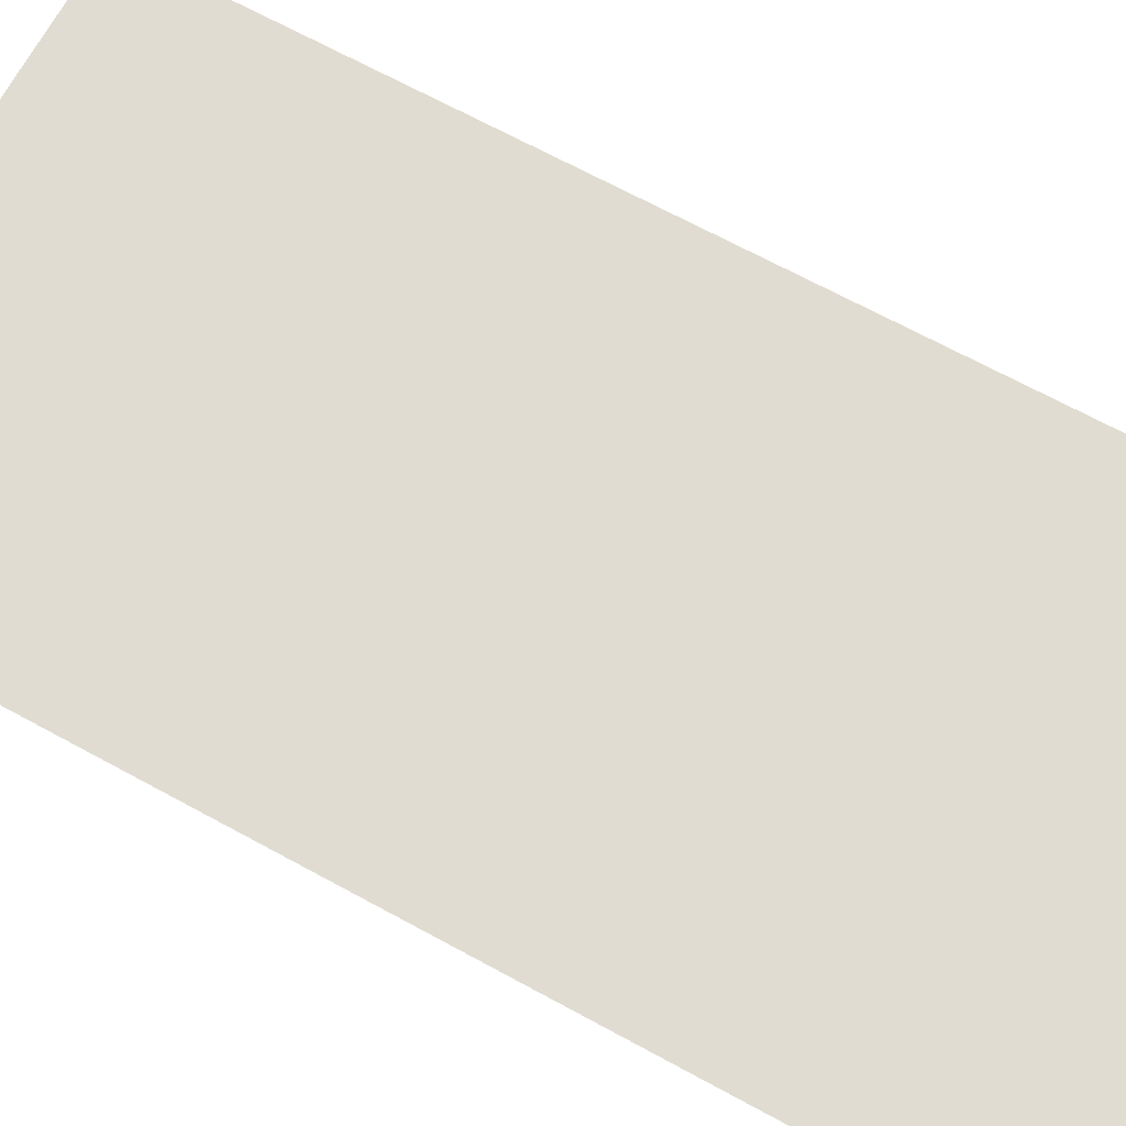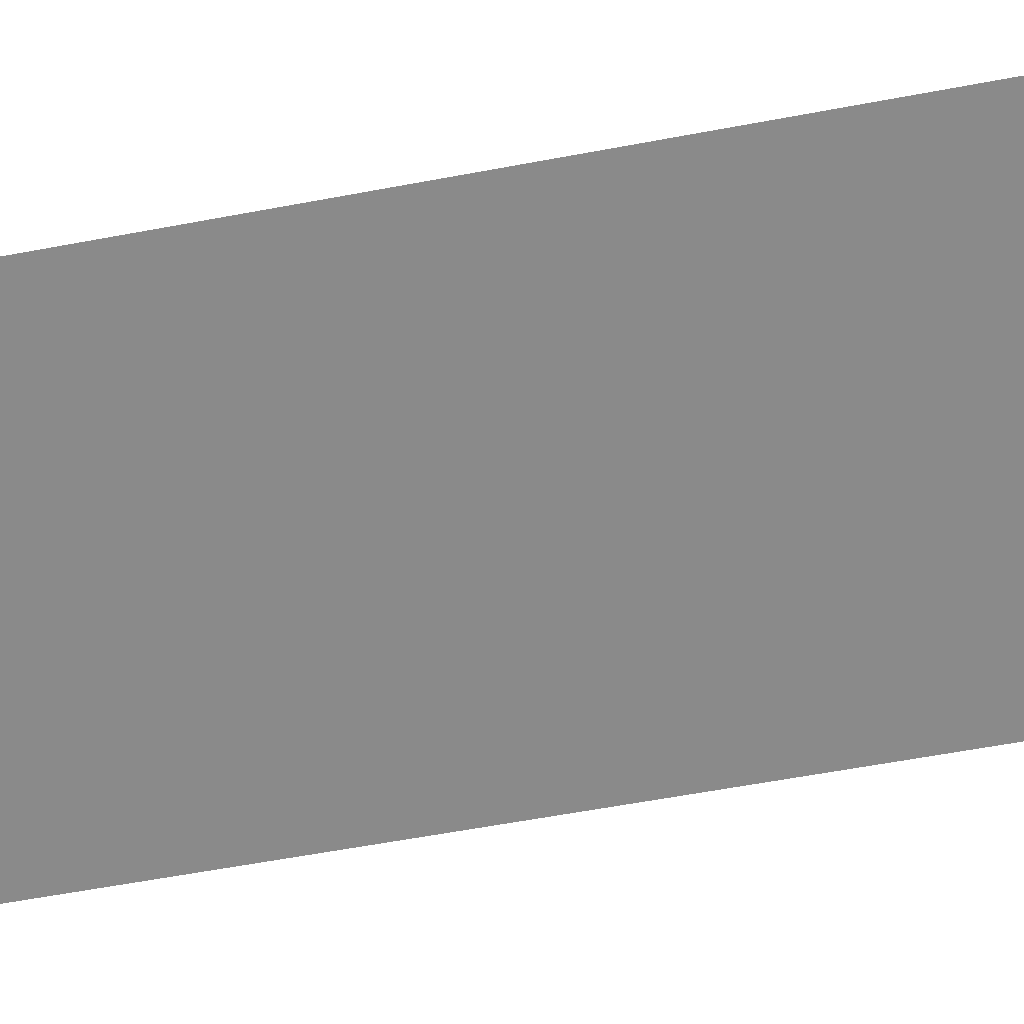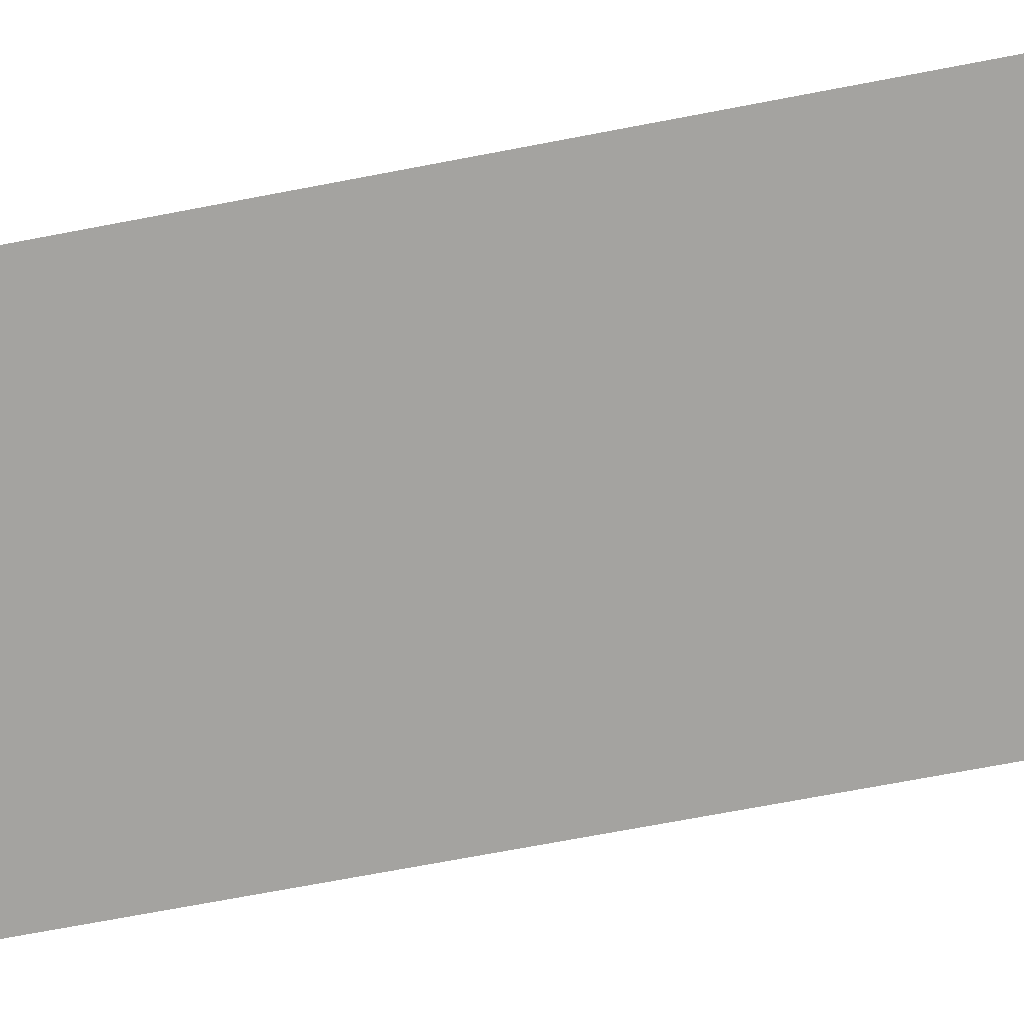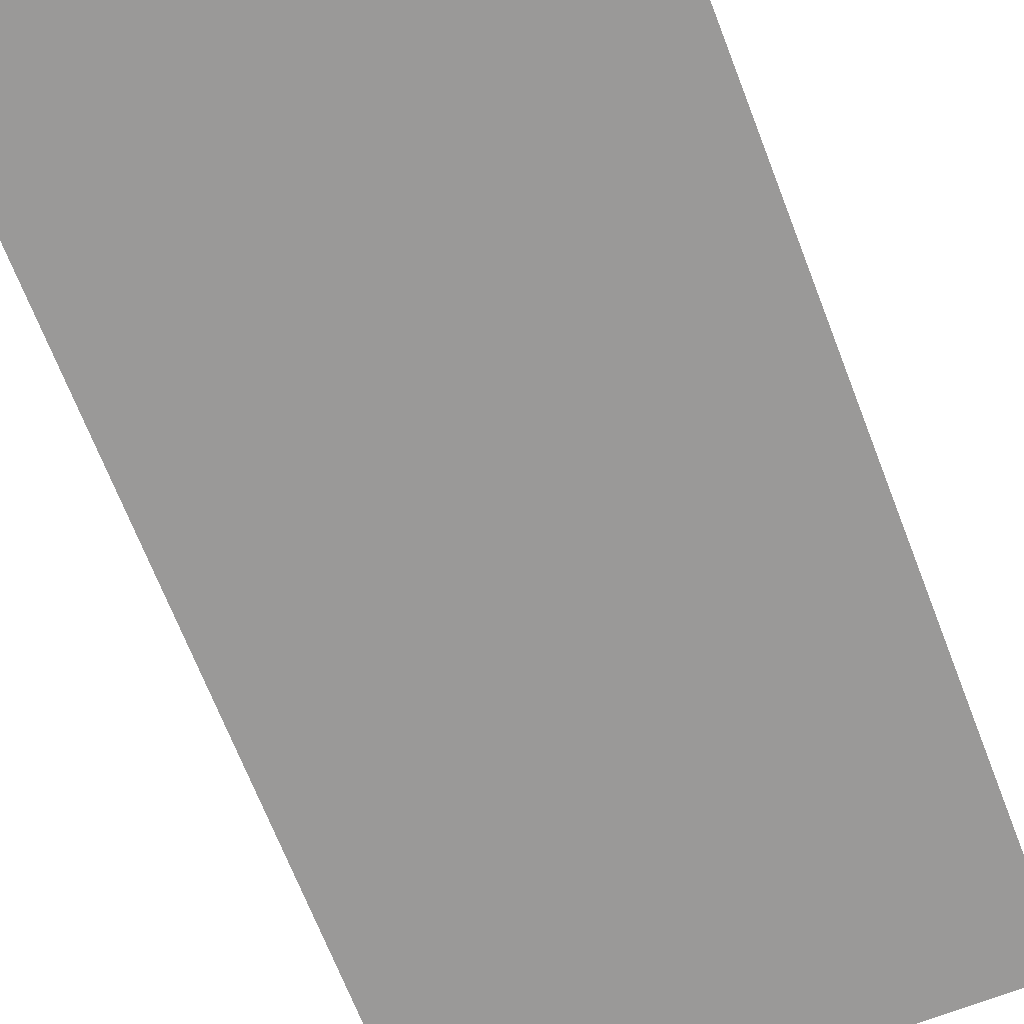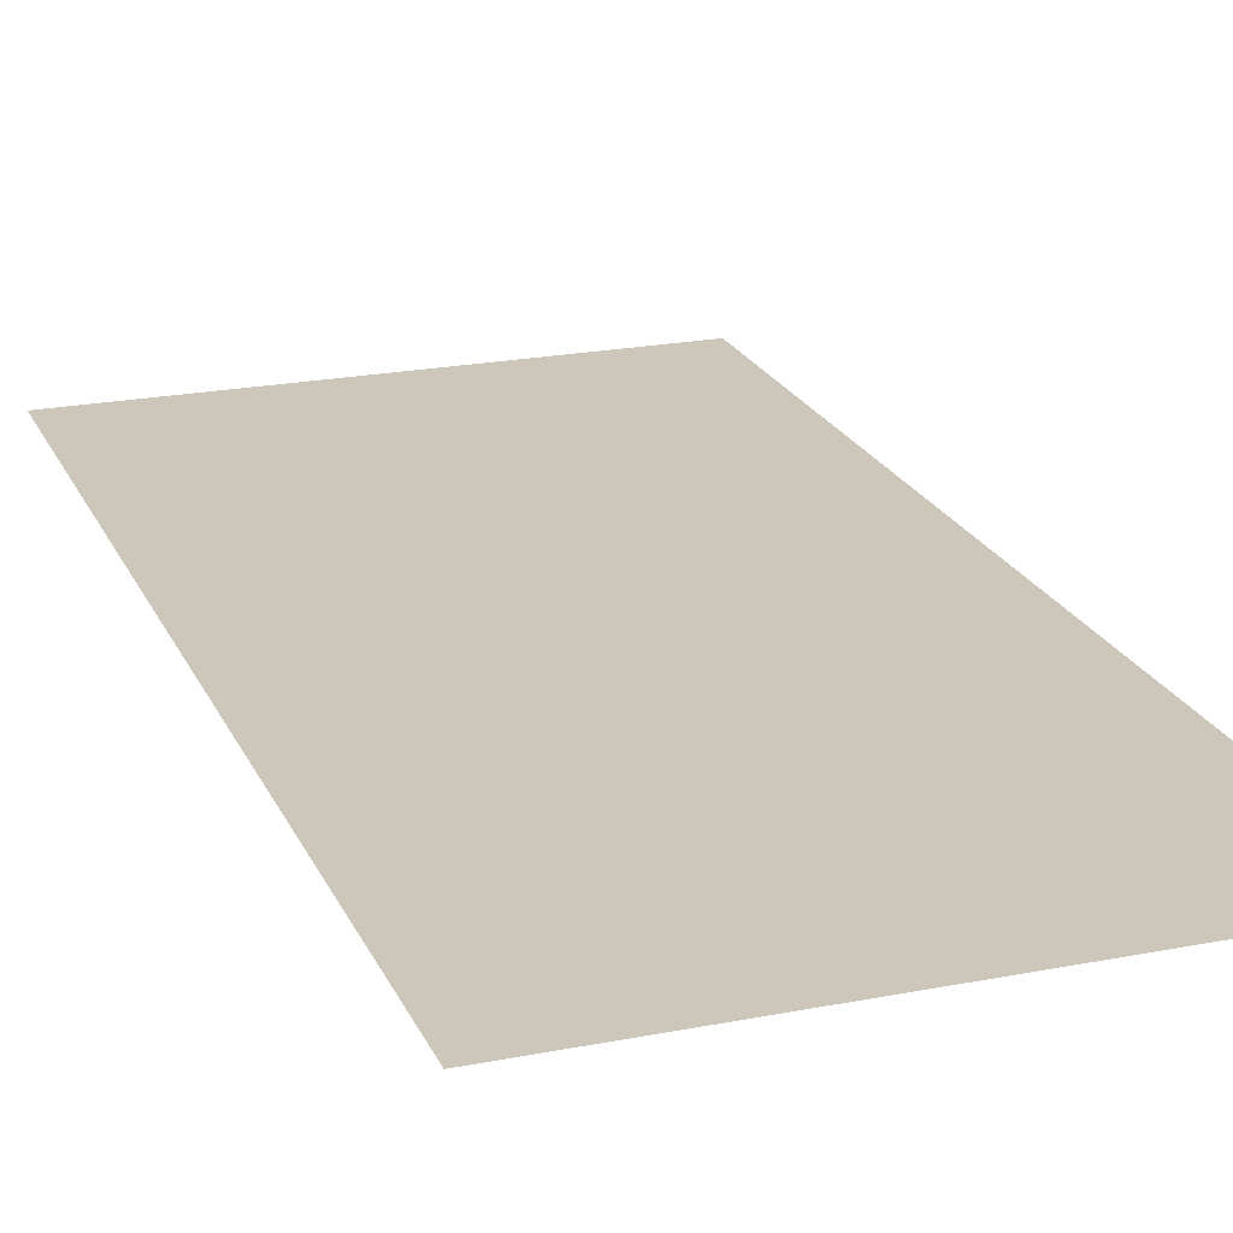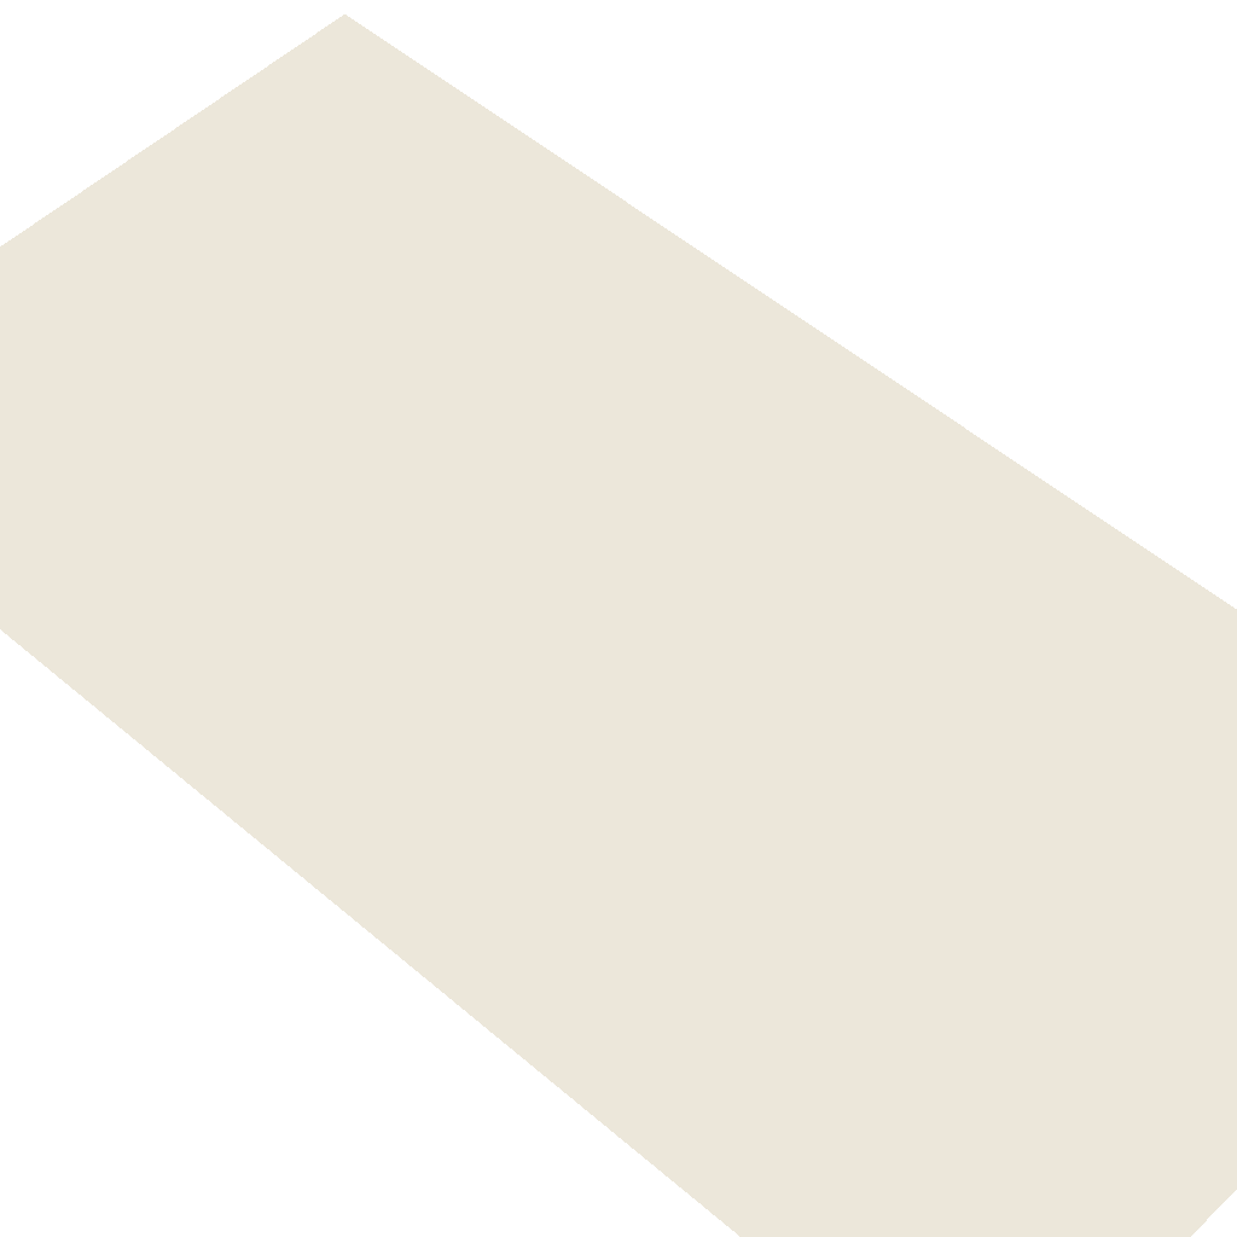
<metadata>
{"format":"obj","ext":"obj","renderer":"f3d","projection":"perspective","resolution":1024,"background":"white","views":[{"elev":69.3,"azim":-61.5,"up":"+Y"},{"elev":-63.4,"azim":-79.4,"up":"+Y"},{"elev":-72.8,"azim":-79.3,"up":"+Y"},{"elev":-69.1,"azim":21.2,"up":"+Y"},{"elev":21.5,"azim":160.8,"up":"+Y"},{"elev":50.9,"azim":-46.5,"up":"+Y"}]}
</metadata>
<code>
o _unnamed_51
v -20.14 34.15 -22.73
v 18.97 34.15 -22.73
v -20.14 34.15 53.53
v 18.97 34.15 53.53
f 1 2 4 3

</code>
